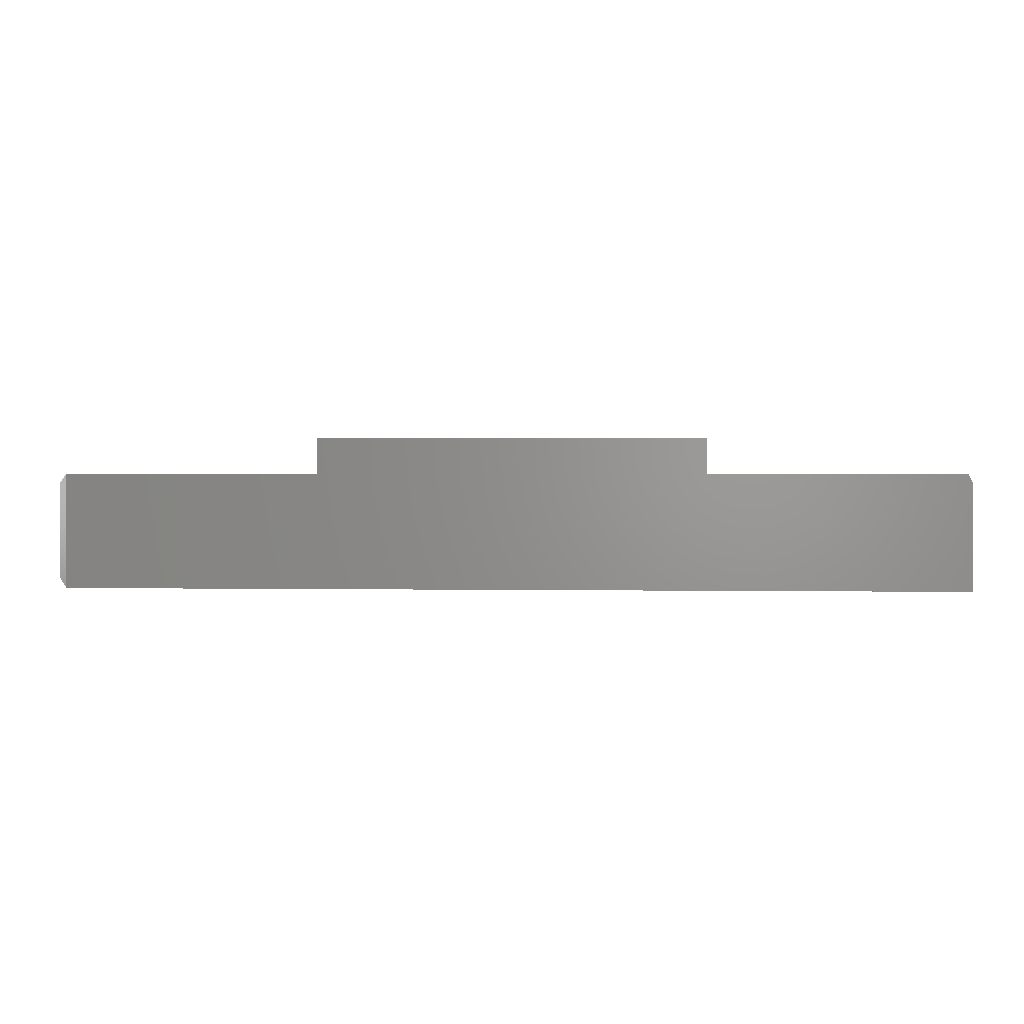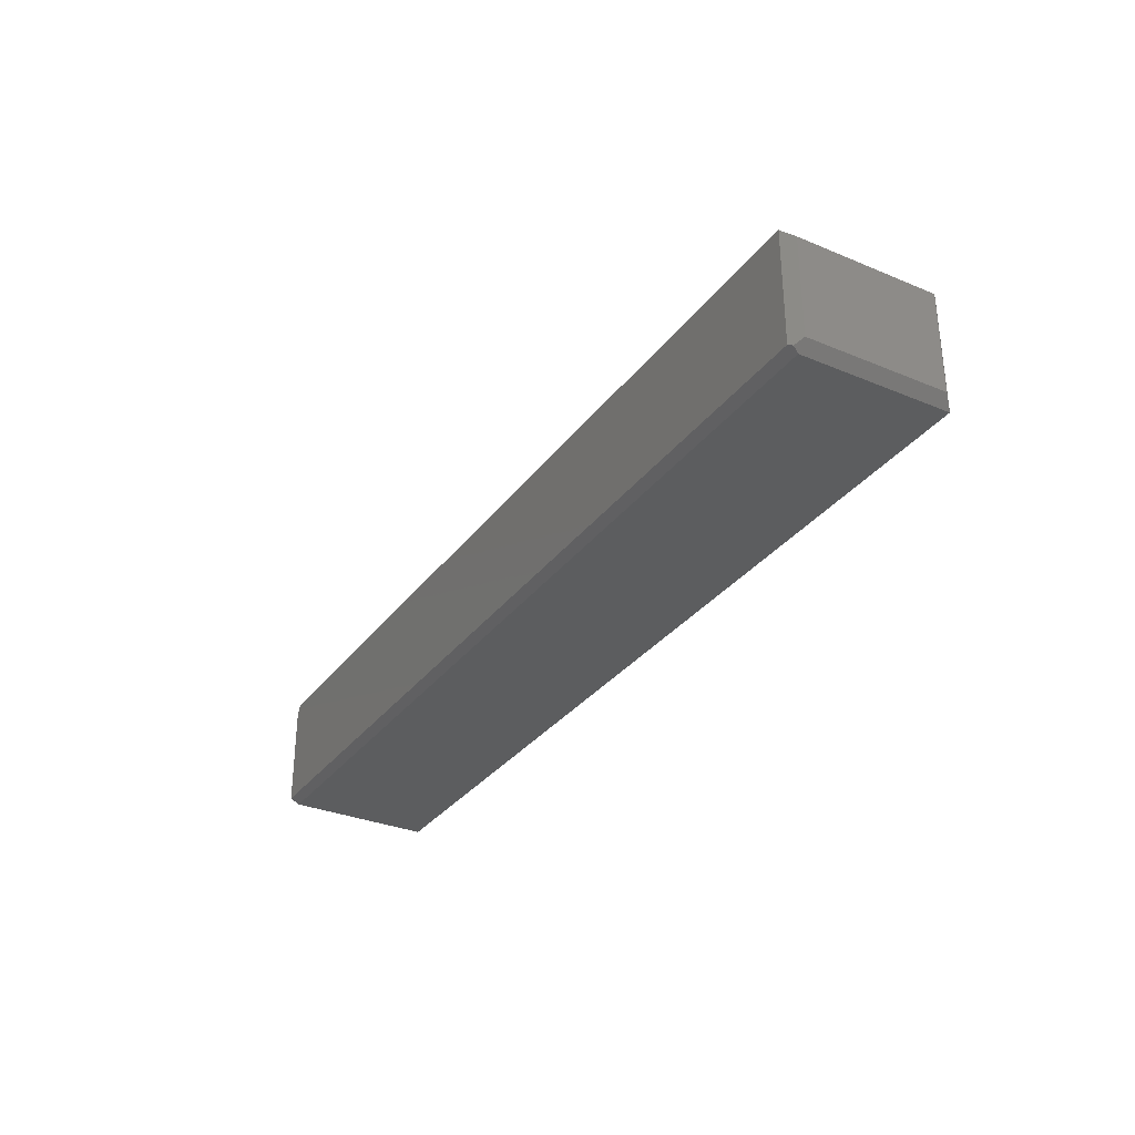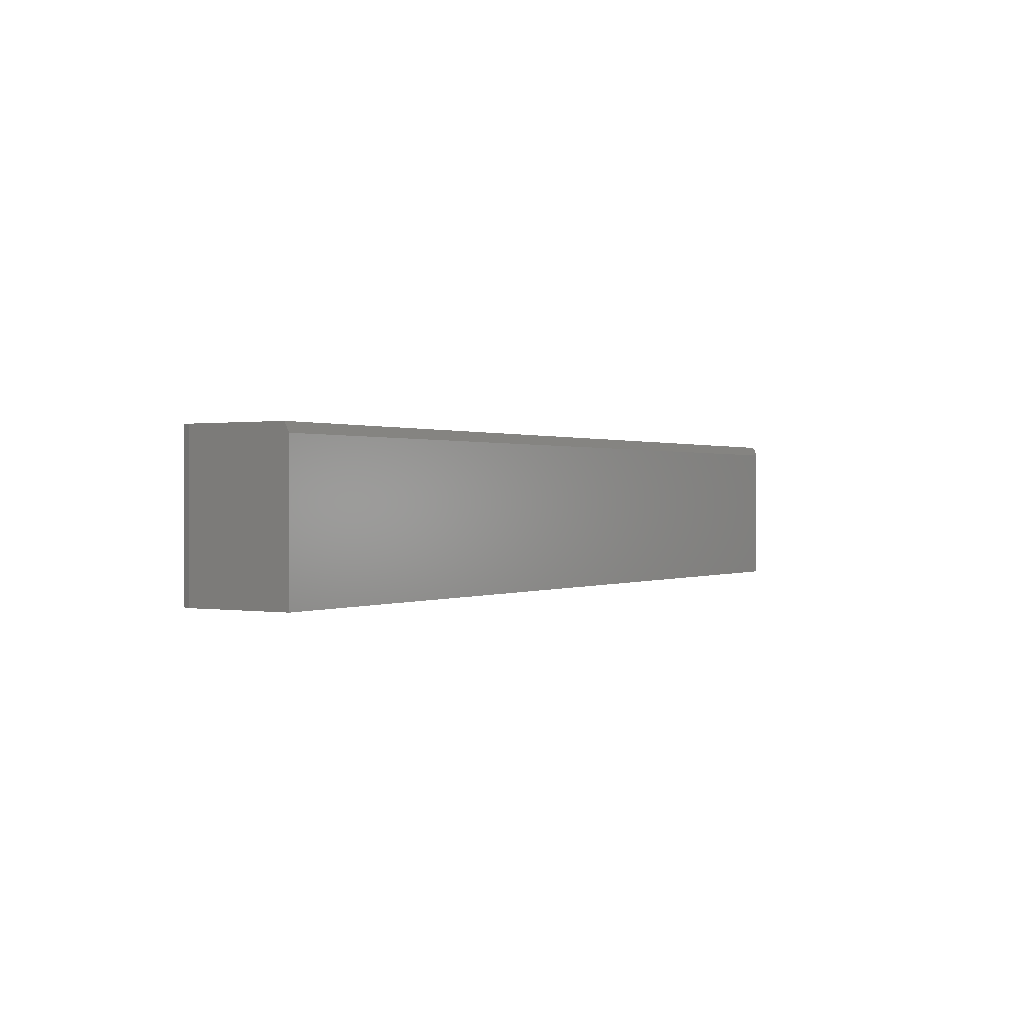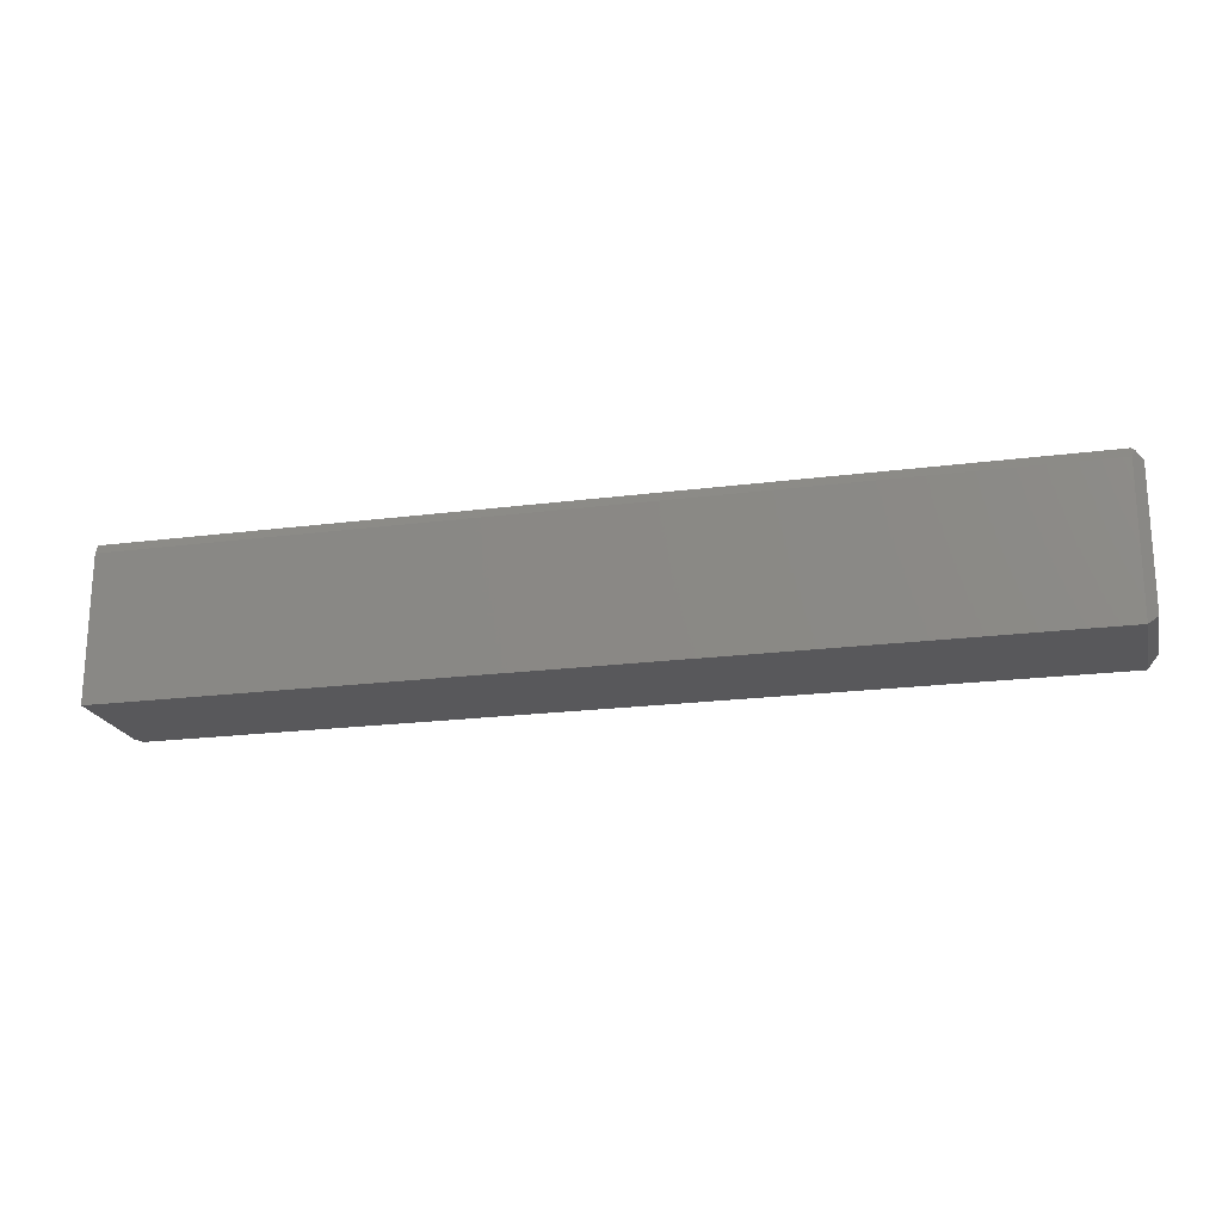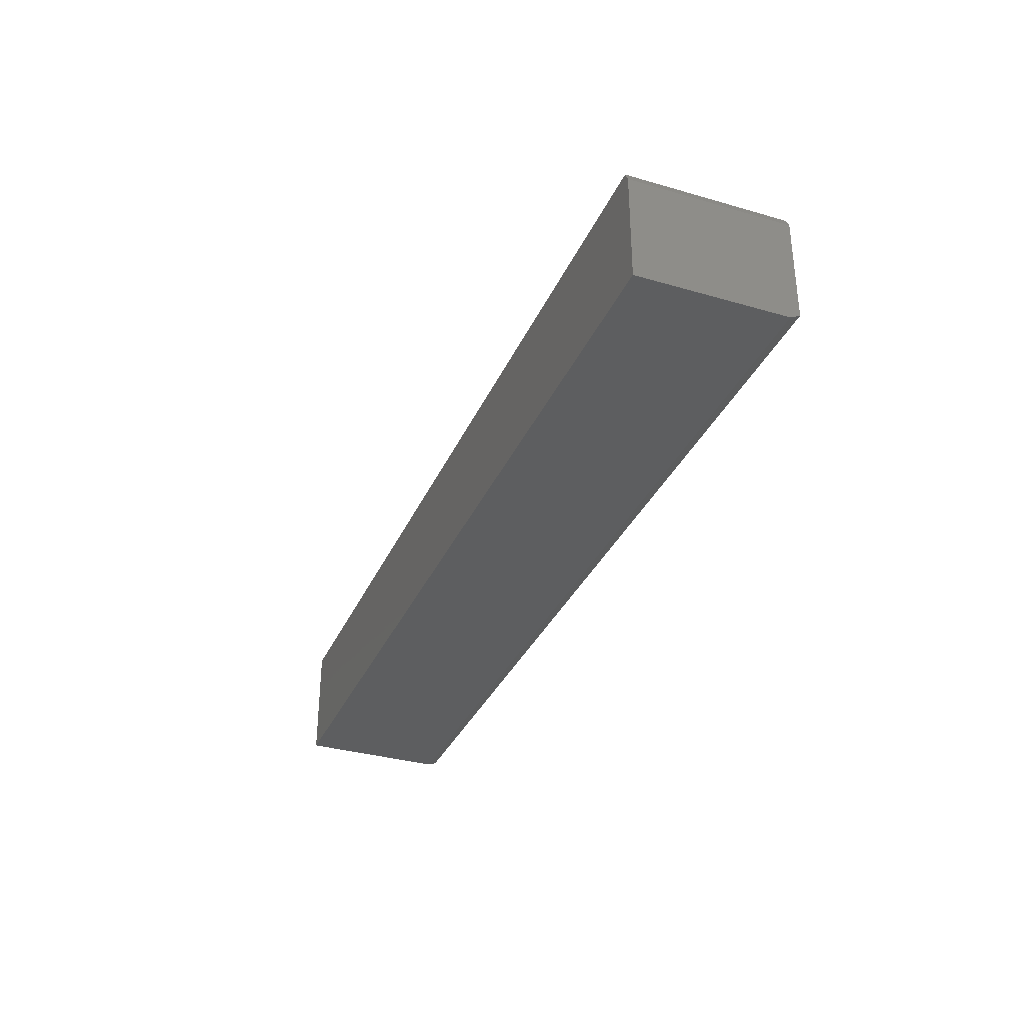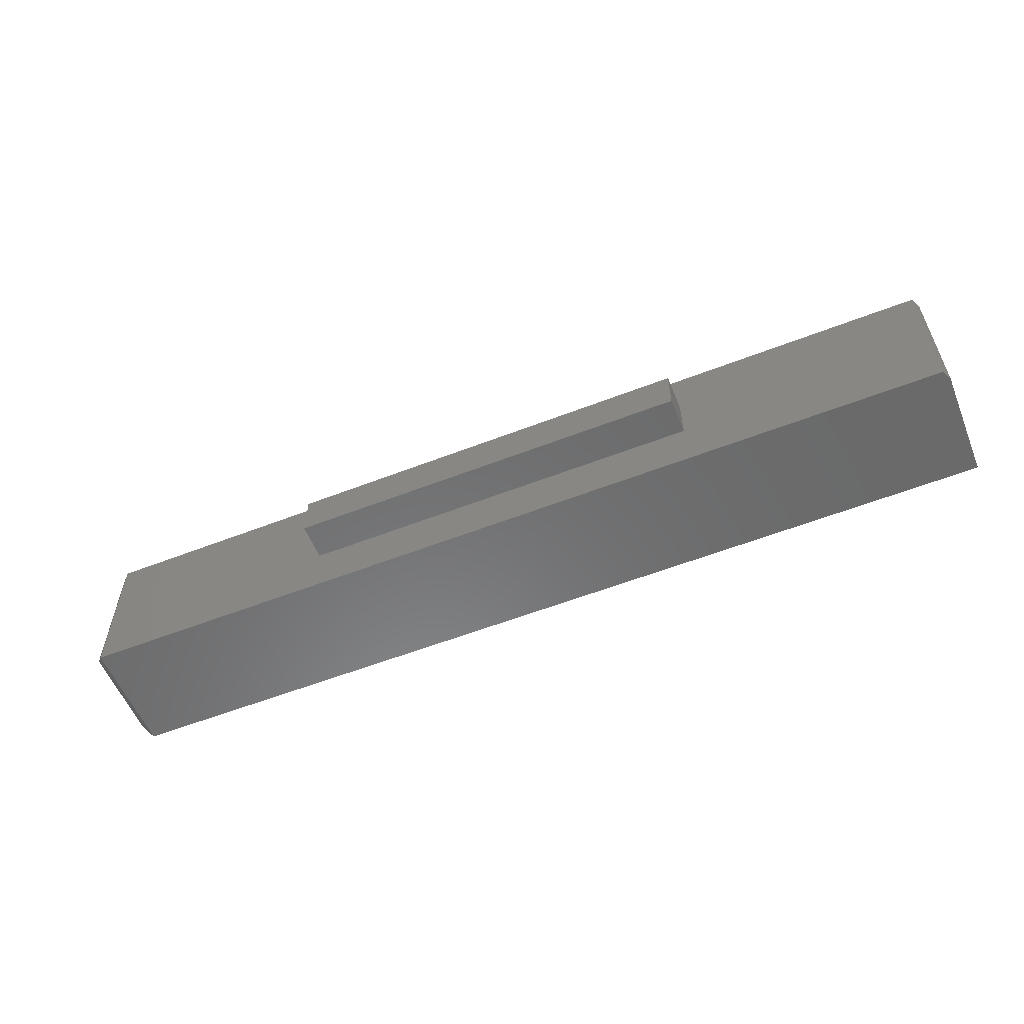
<metadata>
{"format":"stl","ext":"stl","renderer":"f3d","projection":"perspective","resolution":1024,"background":"white","views":[{"elev":1.1,"azim":3.9,"up":"+Z"},{"elev":-31.8,"azim":-120.4,"up":"+Z"},{"elev":0.5,"azim":121.9,"up":"+Y"},{"elev":-20.2,"azim":-166.6,"up":"+Y"},{"elev":-33.9,"azim":68.5,"up":"+Z"},{"elev":-56.9,"azim":22.1,"up":"+Y"}]}
</metadata>
<code>
# stl→obj: 25 verts, 46 faces
v -0.3281 -0.1641 0.1562
v -0.3281 -0.1641 0.09572
v 0.3281 -0.1641 0.1562
v 0.3281 -0.1641 0.09572
v 0.3281 -0.08808 0.1562
v 0.3281 -0.08808 0.09572
v -0.3281 -0.08808 0.1562
v -0.3281 -0.08808 0.09572
v -0.7344 -0.25 0.09572
v -0.7344 1.225e-17 0.09572
v 0.7422 1.762e-16 0.09572
v 0.7422 -0.25 0.09572
v 0.75 1.762e-16 0.0801
v 0.75 1.67e-16 -0.08594
v -0.7344 2.168e-18 -0.08594
v 0.75 -0.25 0.0801
v 0.75 -0.25 -0.09375
v 0.75 -0.01562 -0.09375
v -0.7344 -0.25 -0.09375
v -0.7396 -0.005208 -0.08854
v -0.75 -0.01562 -0.07812
v -0.75 -0.01562 0.0801
v -0.7344 -0.01562 -0.09375
v -0.75 -0.2344 -0.07812
v -0.75 -0.2344 0.0801
f 1 2 3
f 3 2 4
f 3 4 5
f 5 4 6
f 5 6 7
f 7 6 8
f 7 8 1
f 1 8 2
f 9 2 10
f 10 2 8
f 10 8 11
f 11 8 6
f 11 6 12
f 12 6 4
f 12 4 9
f 9 4 2
f 1 3 7
f 7 3 5
f 11 13 10
f 10 13 14
f 10 14 15
f 16 17 13
f 13 17 18
f 13 18 14
f 19 17 9
f 9 17 16
f 9 16 12
f 16 13 12
f 12 13 11
f 20 21 15
f 15 21 22
f 15 22 10
f 20 23 21
f 21 23 19
f 21 19 24
f 19 23 17
f 17 23 18
f 14 18 15
f 15 18 23
f 15 23 20
f 22 21 25
f 25 21 24
f 10 22 9
f 9 22 25
f 9 25 19
f 19 25 24

</code>
